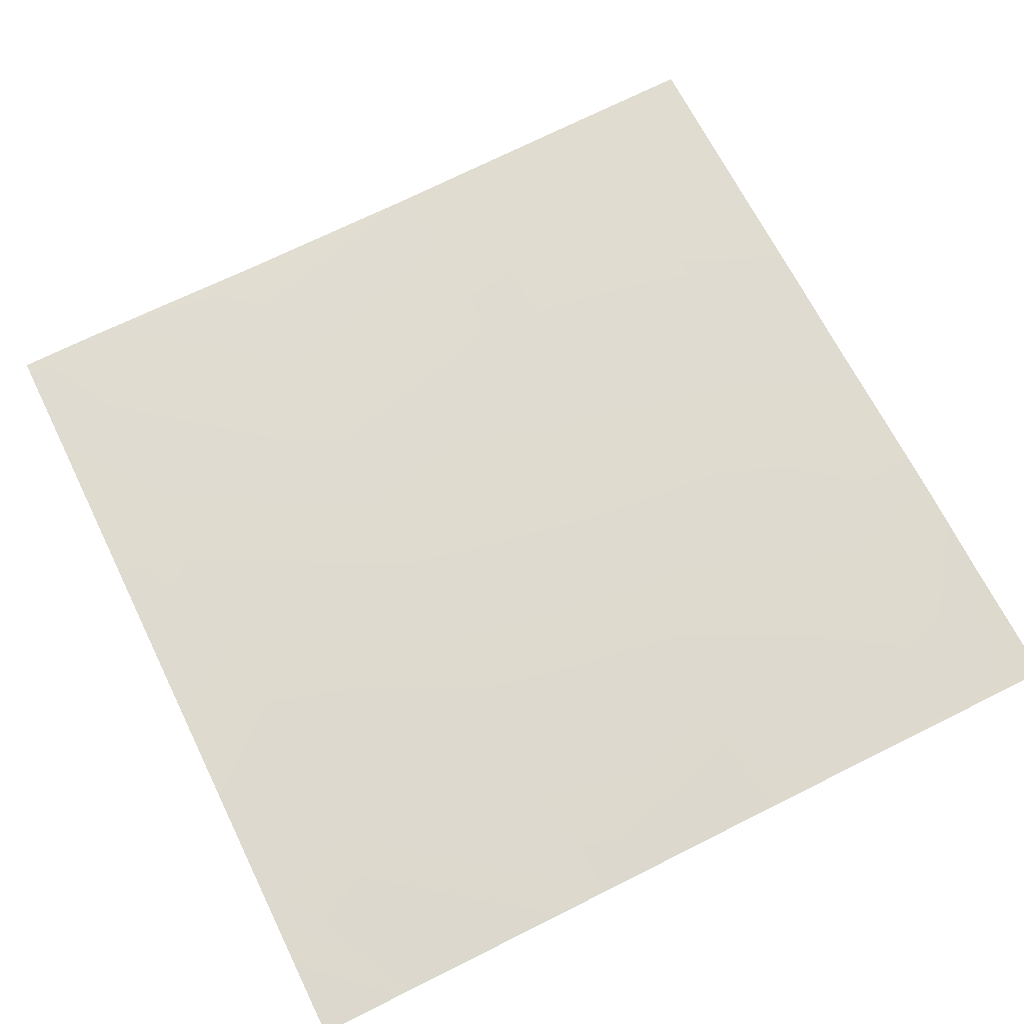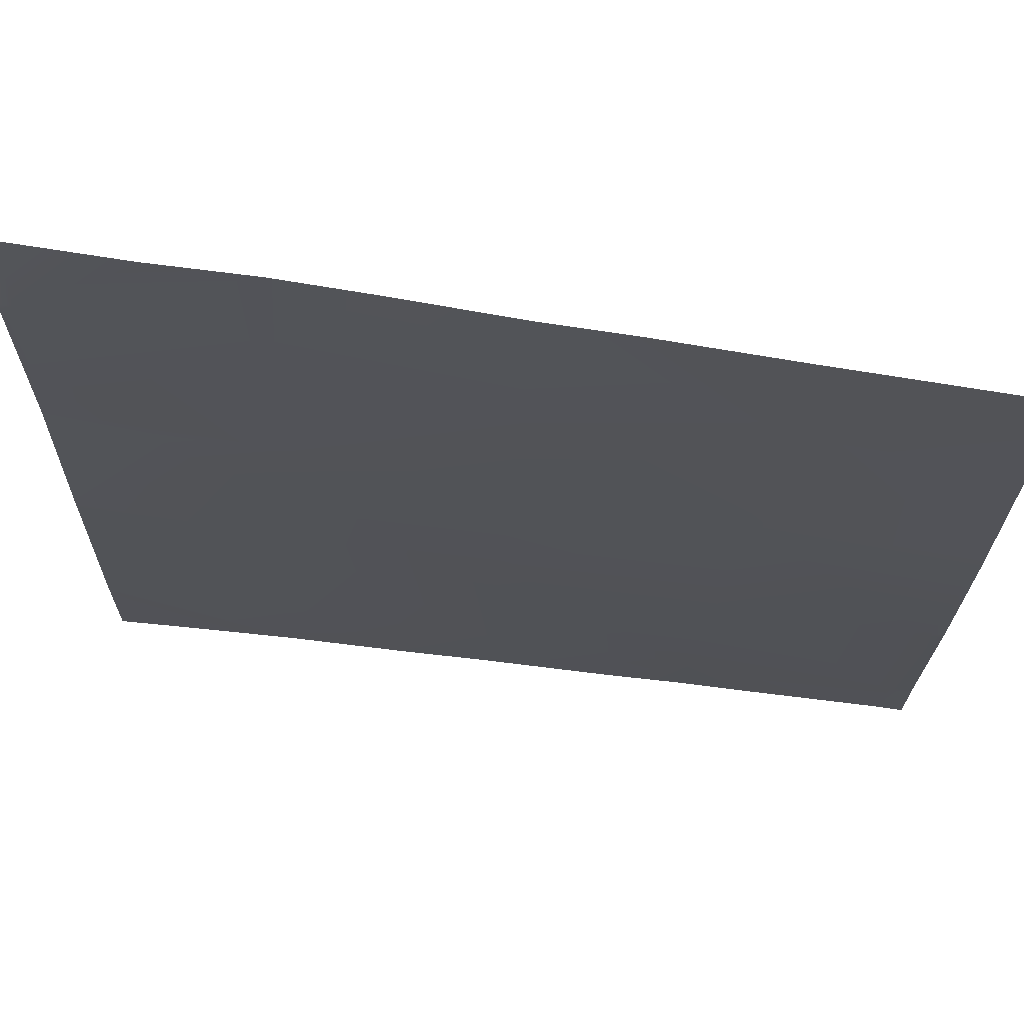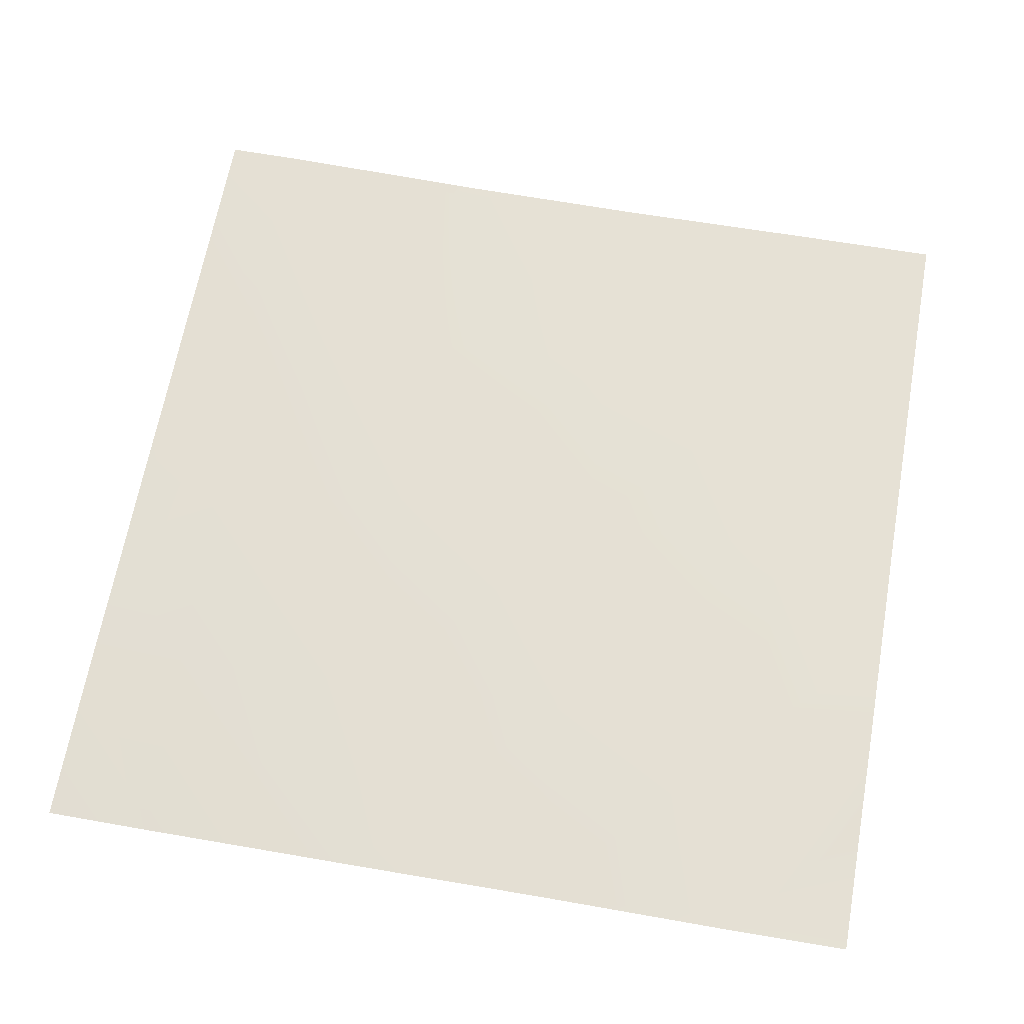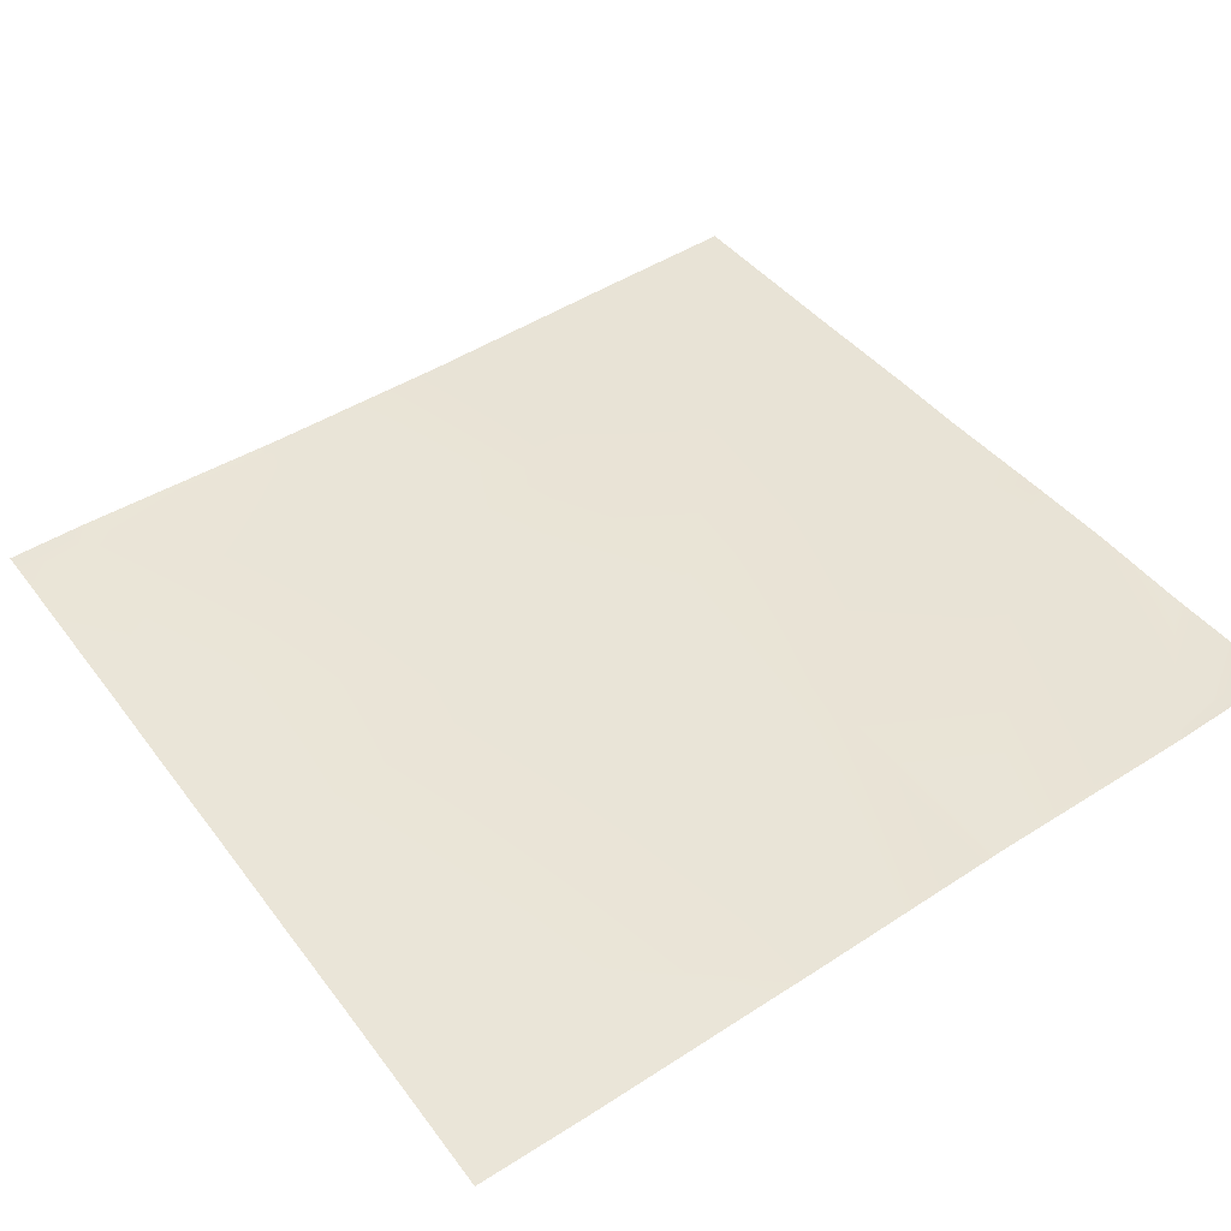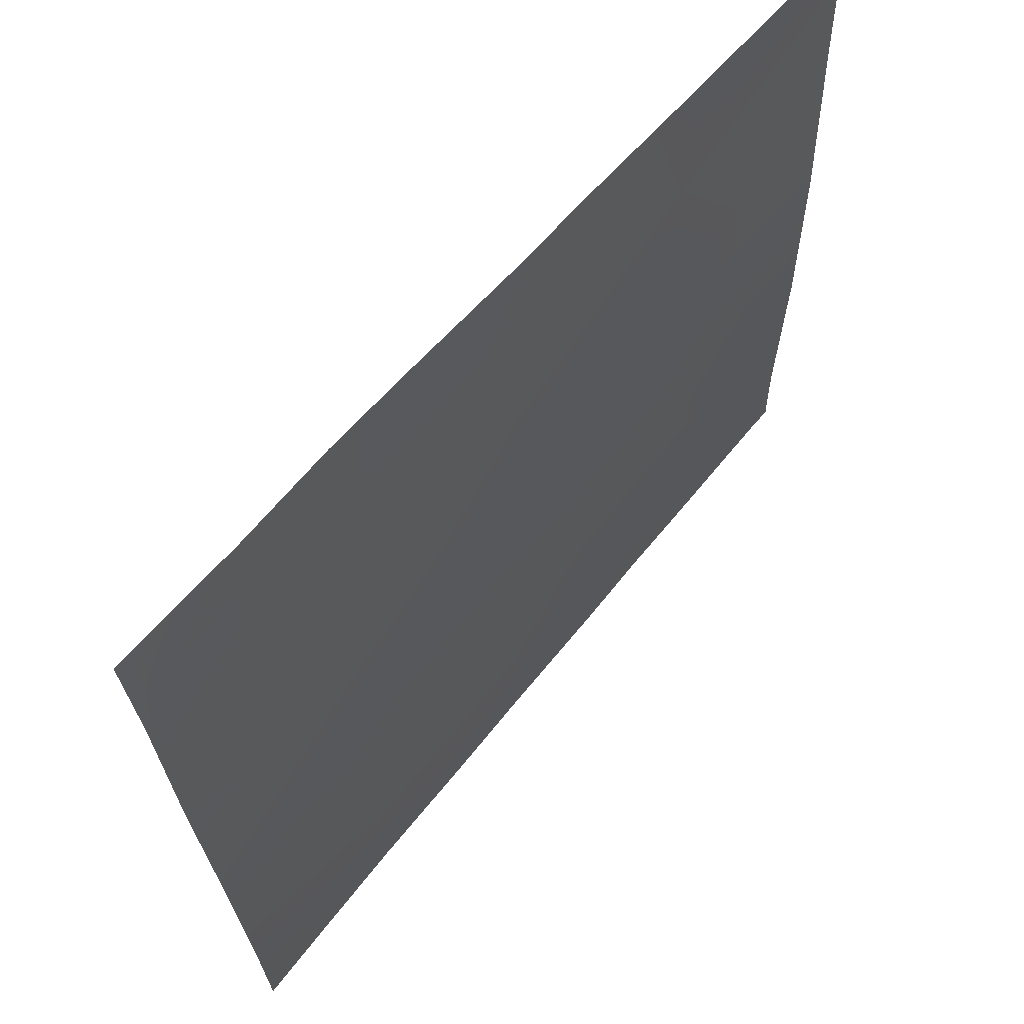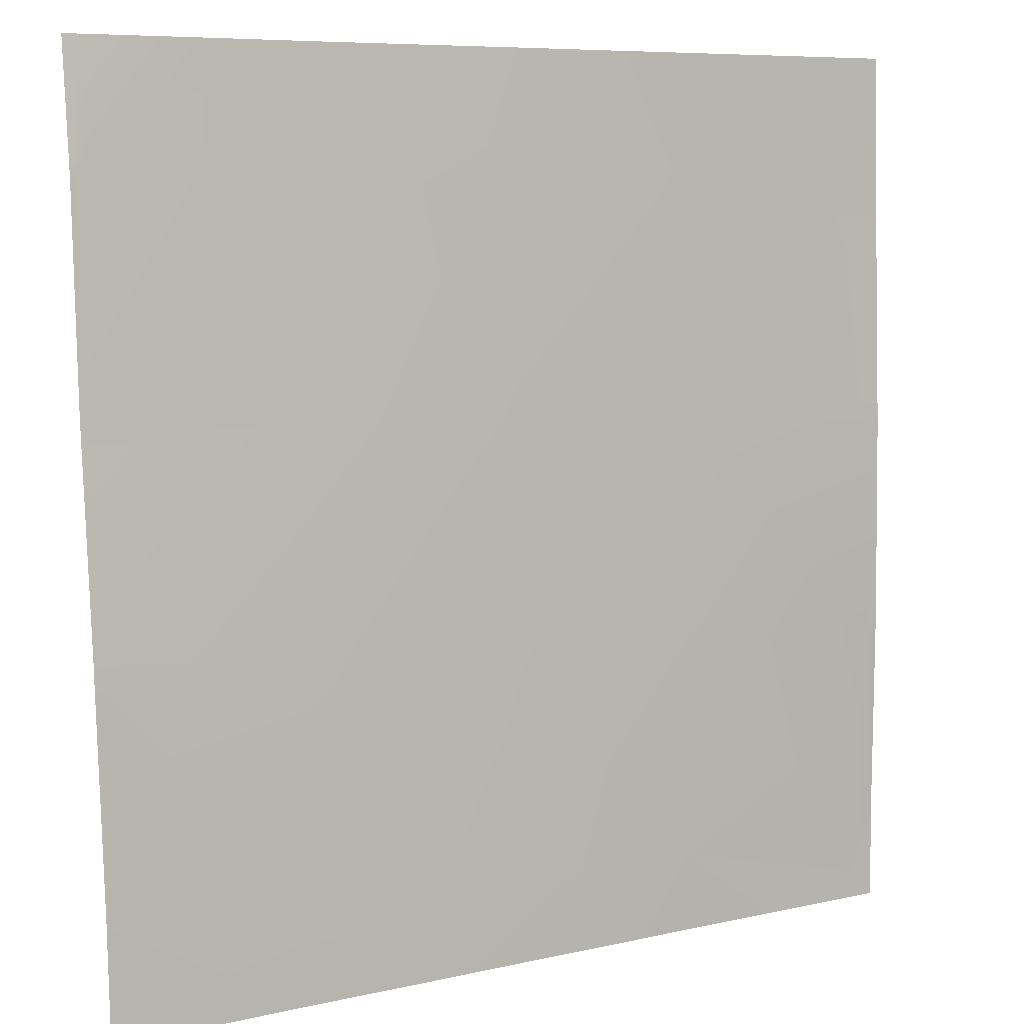
<metadata>
{"format":"obj","ext":"obj","renderer":"f3d","projection":"perspective","resolution":1024,"background":"white","views":[{"elev":70.8,"azim":-116.1,"up":"+Y"},{"elev":70.6,"azim":5.5,"up":"+Z"},{"elev":68.0,"azim":-79.5,"up":"+Y"},{"elev":47.1,"azim":-124.5,"up":"+Y"},{"elev":65.8,"azim":-52.5,"up":"+Z"},{"elev":7.5,"azim":-34.6,"up":"+Z"}]}
</metadata>
<code>
v -28 2.135 -20
v -28 2.152 -19.6
v -27.64 2.133 -20
v -27.13 2.129 -20
v -28 2.155 -19.49
v -27.1 2.146 -19.54
v -28 2.154 -19.54
v -26.56 2.113 -20
v -26.1 2.116 -19.59
v -26.13 2.105 -20
v -25.5 2.088 -20
v -25.11 2.086 -19.65
v -25.13 2.082 -20
v -28 2.22 -18.49
v -27.05 2.19 -18.54
v -28 2.218 -18.54
v -28 2.222 -18.45
v -27 2.247 -17.55
v -26.05 2.155 -18.6
v -25.05 2.096 -18.65
v -26 2.192 -17.6
v -24.79 2.071 -20
v -28 2.287 -17.63
v -28 2.297 -17.5
v -27.99 2.298 -17.49
v -24.06 2.047 -18.7
v -24.11 2.058 -19.7
v -24 2.052 -19.7
v -24 2.054 -19.6
v -24 2.052 -19.74
v -24.13 2.053 -20
v -24 2.046 -20
v -25 2.13 -17.65
v -28 2.298 -17.49
v -26.94 2.301 -16.55
v -25.95 2.224 -16.6
v -28 2.339 -16.55
v -27.94 2.338 -16.5
v -24 2.045 -18.7
v -24 2.044 -18.65
v -24.95 2.164 -16.65
v -24.01 2.058 -17.7
v -24 2.058 -17.7
v -24 2.062 -17.6
v -24 2.094 -16.75
v -24 2.058 -17.7
v -28 2.344 -16.49
v -27.91 2.381 -16
v -28 2.384 -16.04
v -28 2.388 -16
v -26.91 2.33 -16
v -27.39 2.346 -16
v -26.49 2.298 -16
v -25.91 2.25 -16
v -24 2.117 -16
v -24.22 2.133 -16
v -24 2.116 -16.05
v -24 2.096 -16.7
v -25.54 2.228 -16
v -24.91 2.181 -16
f 1 2 3
f 4 5 6
f 4 7 5
f 7 3 2
f 7 4 3
f 8 9 10
f 11 12 13
f 6 14 15
f 6 16 14
f 16 6 5
f 6 15 9
f 15 17 18
f 15 14 17
f 12 9 19
f 10 12 11
f 10 9 12
f 12 19 20
f 19 9 15
f 8 6 9
f 8 4 6
f 19 15 21
f 22 13 12
f 23 24 25
f 20 26 27
f 12 20 27
f 28 27 29
f 30 27 28
f 30 31 27
f 30 32 31
f 31 12 27
f 31 22 12
f 20 19 33
f 24 34 25
f 35 18 25
f 15 18 21
f 36 21 18
f 25 37 38
f 25 34 37
f 18 23 25
f 18 17 23
f 39 26 40
f 26 29 27
f 26 39 29
f 21 41 33
f 33 42 26
f 42 40 26
f 42 43 40
f 33 44 42
f 33 45 44
f 43 42 46
f 21 33 19
f 26 20 33
f 47 48 38
f 47 49 48
f 49 50 48
f 38 35 25
f 35 36 18
f 38 51 35
f 38 52 51
f 37 47 38
f 35 53 36
f 35 51 53
f 48 52 38
f 54 36 53
f 55 41 56
f 55 57 41
f 57 58 41
f 41 45 33
f 41 58 45
f 46 42 44
f 59 60 41
f 60 56 41
f 54 41 36
f 54 59 41
f 21 36 41

</code>
